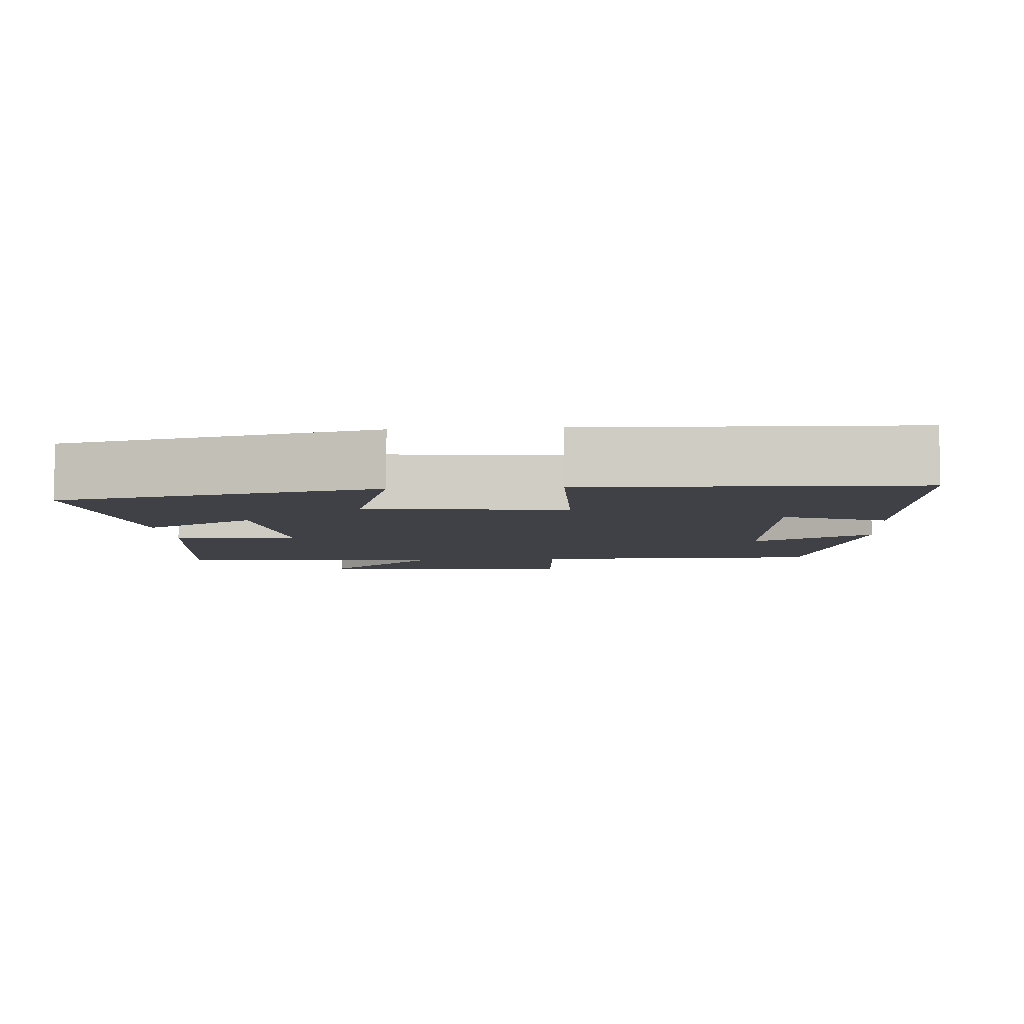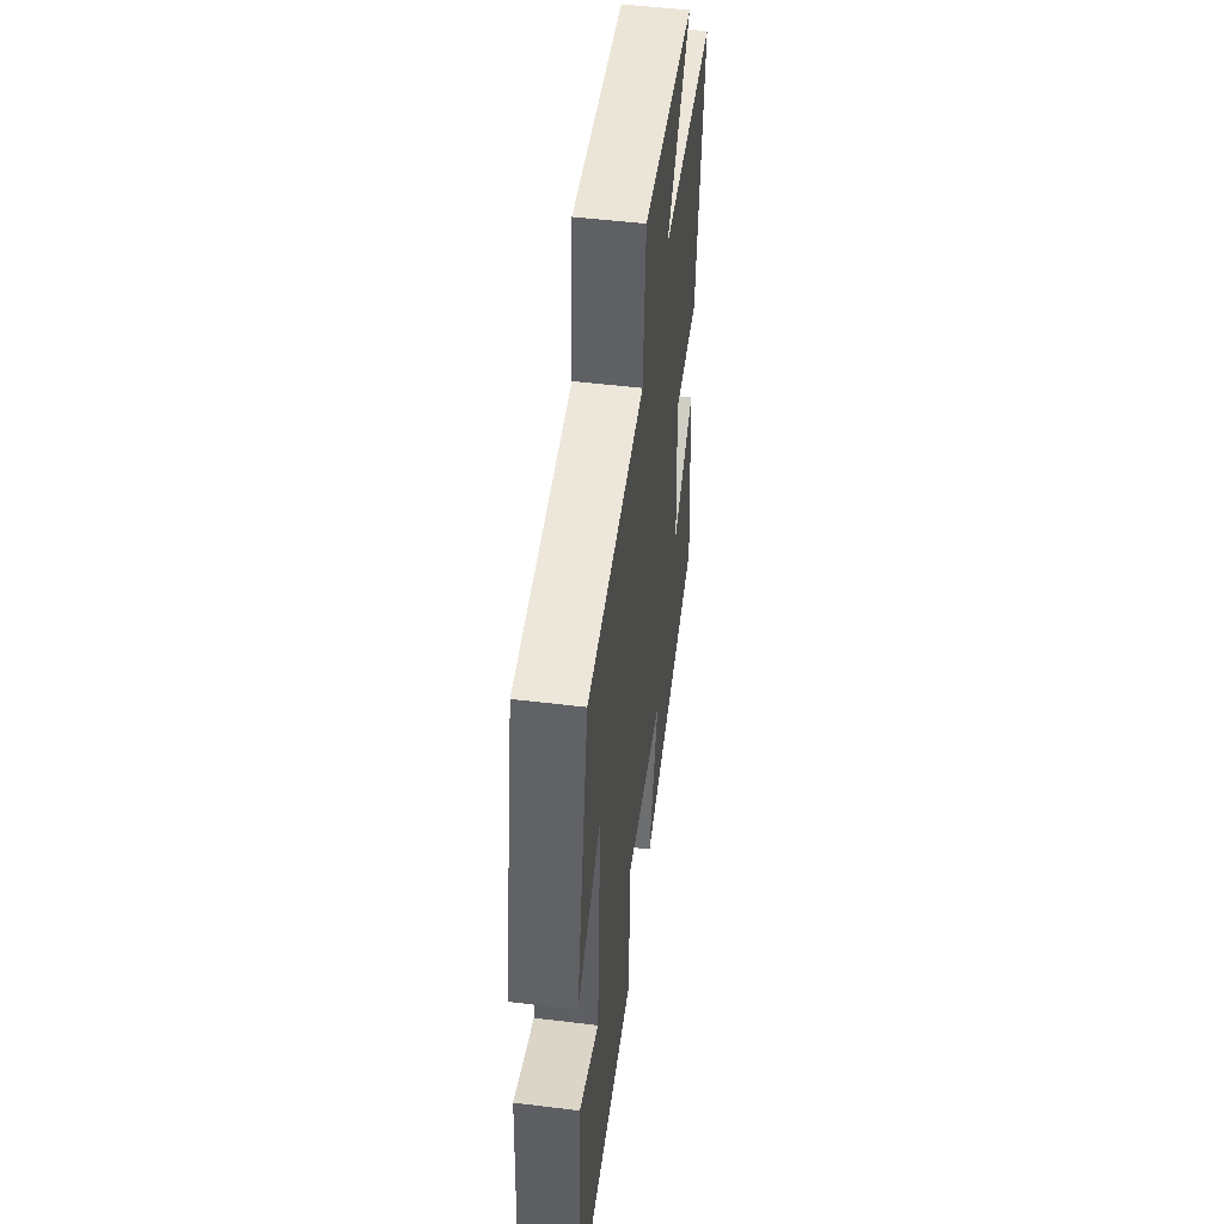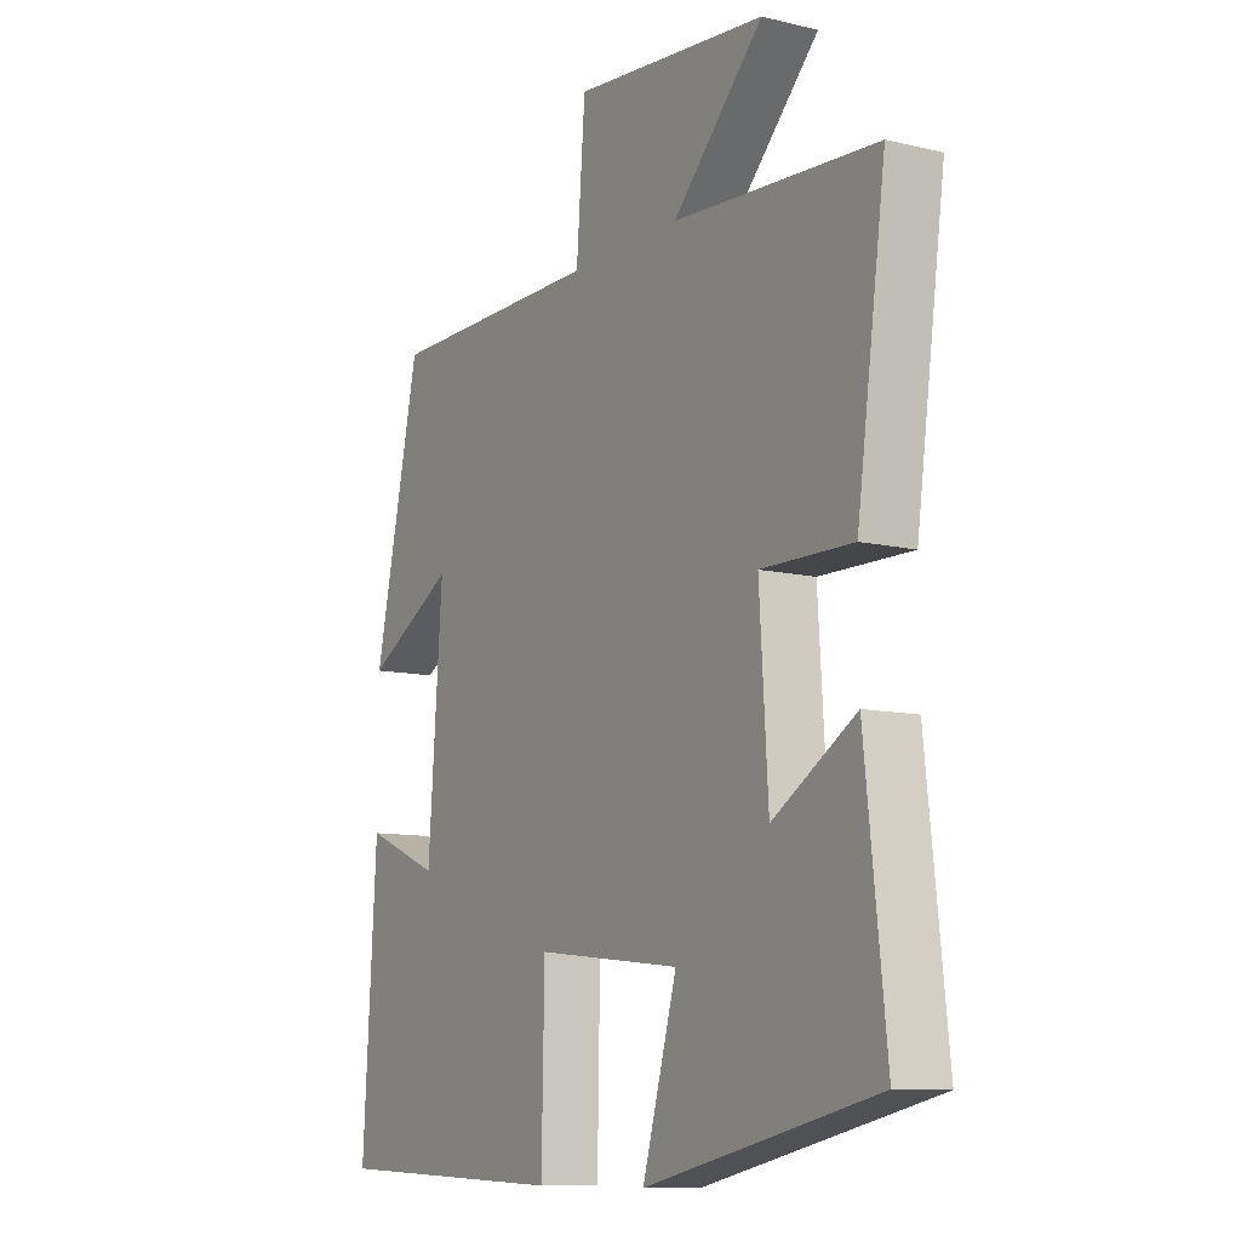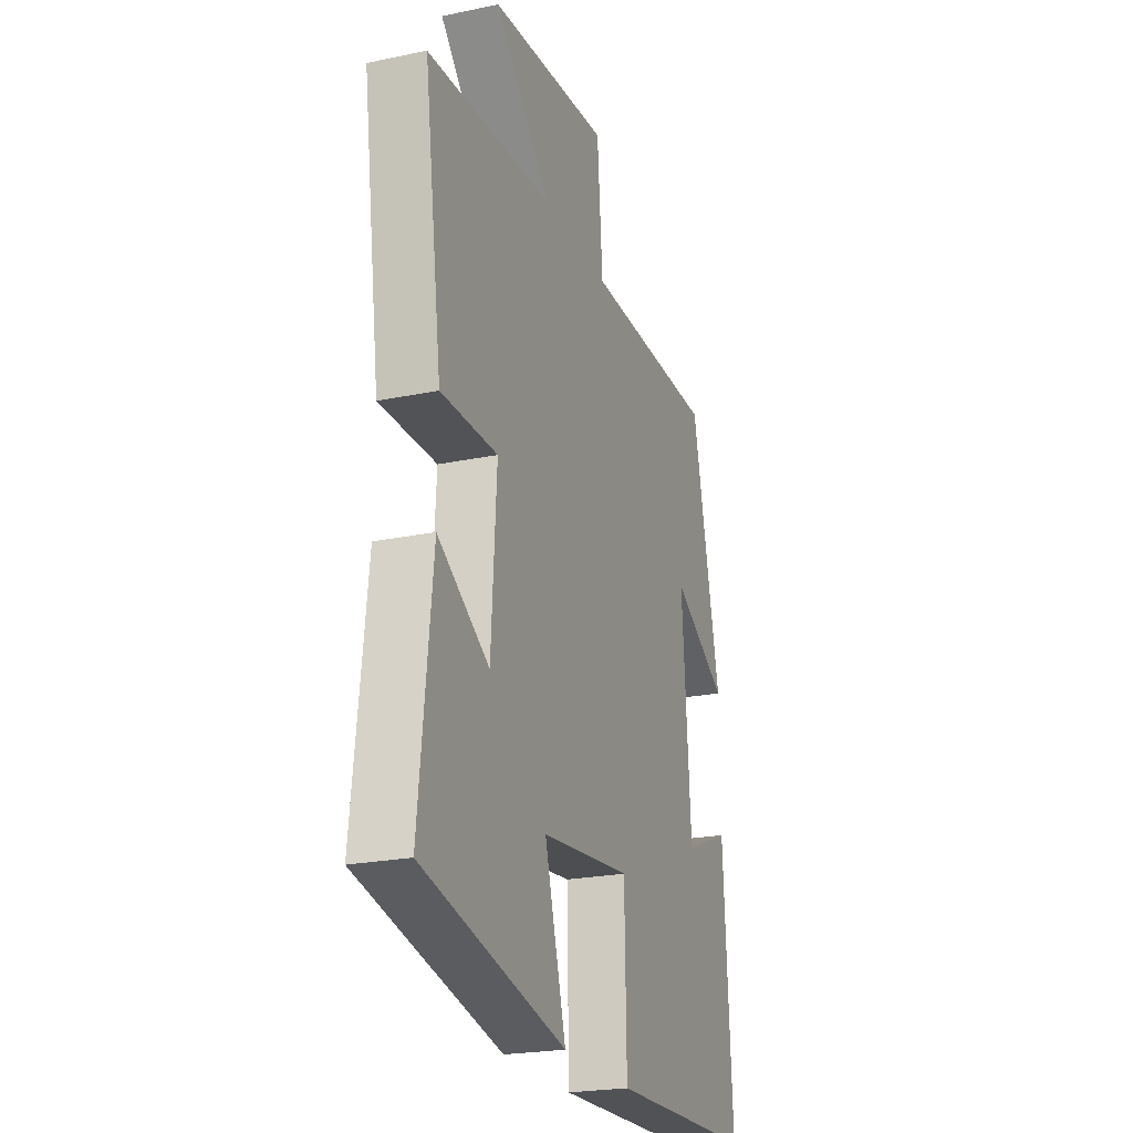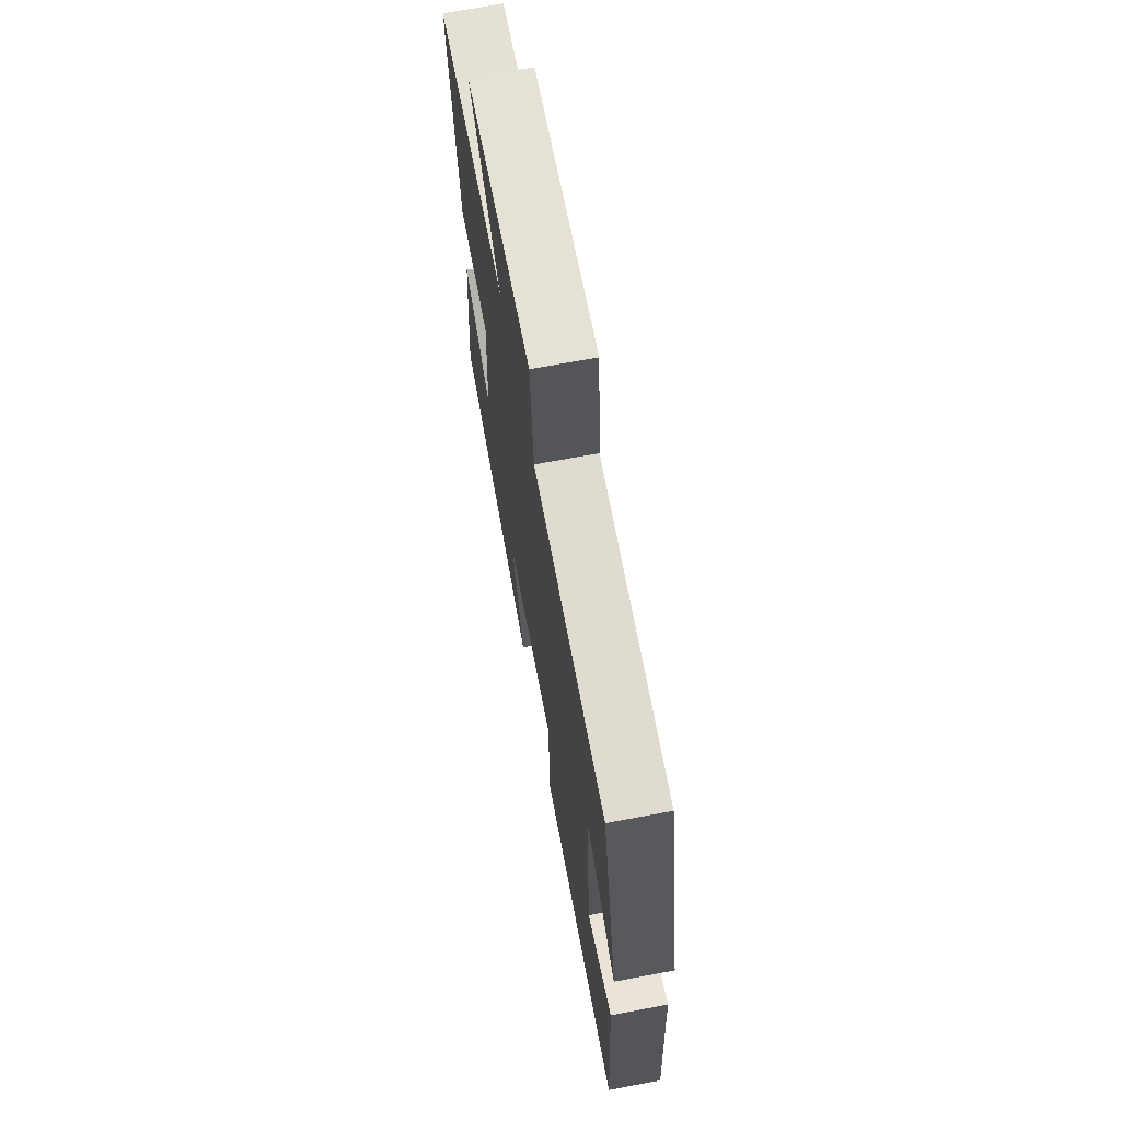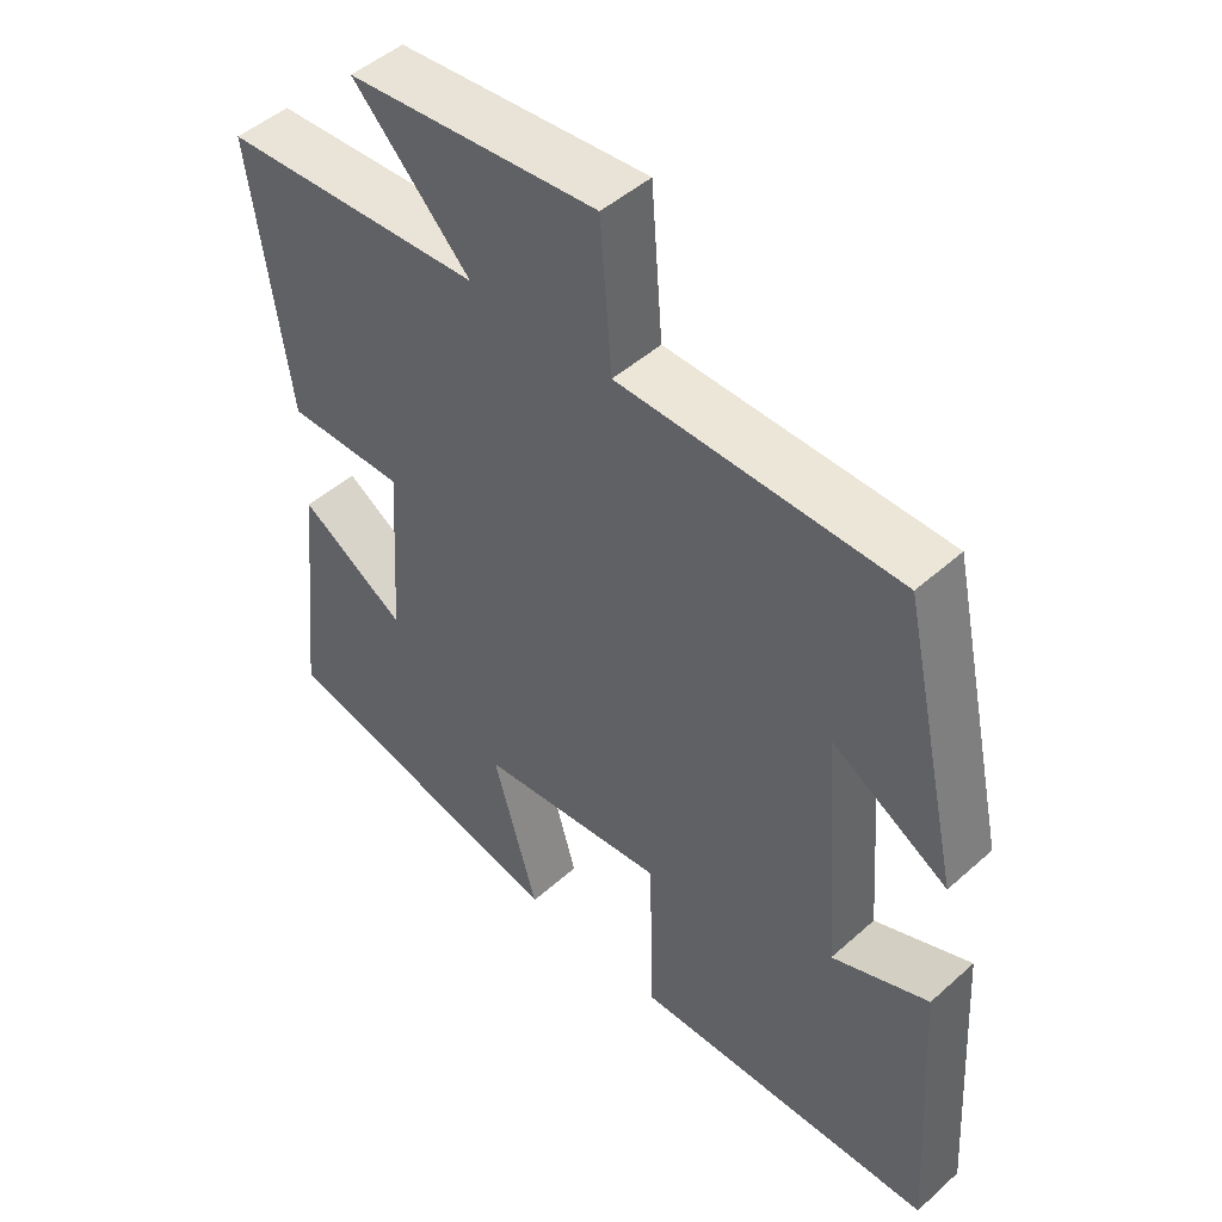
<metadata>
{"format":"obj","ext":"obj","renderer":"f3d","projection":"perspective","resolution":1024,"background":"white","views":[{"elev":-6.0,"azim":-175.7,"up":"+Y"},{"elev":50.9,"azim":-82.4,"up":"+Z"},{"elev":-10.3,"azim":58.8,"up":"+Z"},{"elev":-23.0,"azim":109.6,"up":"+Z"},{"elev":69.4,"azim":-100.6,"up":"+Z"},{"elev":48.1,"azim":-134.9,"up":"+Z"}]}
</metadata>
<code>
v -0.525 0.07 -0.485
v -0.5 0.07 -0.084
v -0.363 0.07 -0.141
v -0.337 0.07 0.209
v -0.5 0.07 0.116
v -0.416 0.07 0.497
v -0.022 0.07 0.5
v -0.006 0.07 0.704
v 0.348 0.07 0.67
v 0.182 0.07 0.5
v 0.553 0.07 0.476
v 0.5 0.07 0.098
v 0.333 0.07 0.1
v 0.349 0.07 -0.152
v 0.5 0.07 -0.06
v 0.538 0.07 -0.408
v 0.116 0.07 -0.5
v 0.179 0.07 -0.281
v -0.087 0.07 -0.251
v -0.092 0.07 -0.5
v -0.525 0 -0.485
v -0.5 0 -0.084
v -0.363 0 -0.141
v -0.337 0 0.209
v -0.5 0 0.116
v -0.416 0 0.497
v -0.022 0 0.5
v -0.006 0 0.704
v 0.348 0 0.67
v 0.182 0 0.5
v 0.553 0 0.476
v 0.5 0 0.098
v 0.333 0 0.1
v 0.349 0 -0.152
v 0.5 0 -0.06
v 0.538 0 -0.408
v 0.116 0 -0.5
v 0.179 0 -0.281
v -0.087 0 -0.251
v -0.092 0 -0.5
f 19 20 1
f 15 16 17 18
f 14 15 18
f 13 14 18 19
f 10 11 12 13
f 10 13 19 1
f 7 8 9 10
f 4 5 6 7
f 3 4 7 10
f 1 2 3
f 1 3 10
f 21 40 39
f 38 37 36 35
f 38 35 34
f 39 38 34 33
f 33 32 31 30
f 21 39 33 30
f 30 29 28 27
f 27 26 25 24
f 30 27 24 23
f 23 22 21
f 30 23 21
f 1 21 22 2
f 2 22 23 3
f 3 23 24 4
f 4 24 25 5
f 5 25 26 6
f 6 26 27 7
f 7 27 28 8
f 8 28 29 9
f 9 29 30 10
f 10 30 31 11
f 11 31 32 12
f 12 32 33 13
f 13 33 34 14
f 14 34 35 15
f 15 35 36 16
f 16 36 37 17
f 17 37 38 18
f 18 38 39 19
f 19 39 40 20
f 20 40 21 1

</code>
